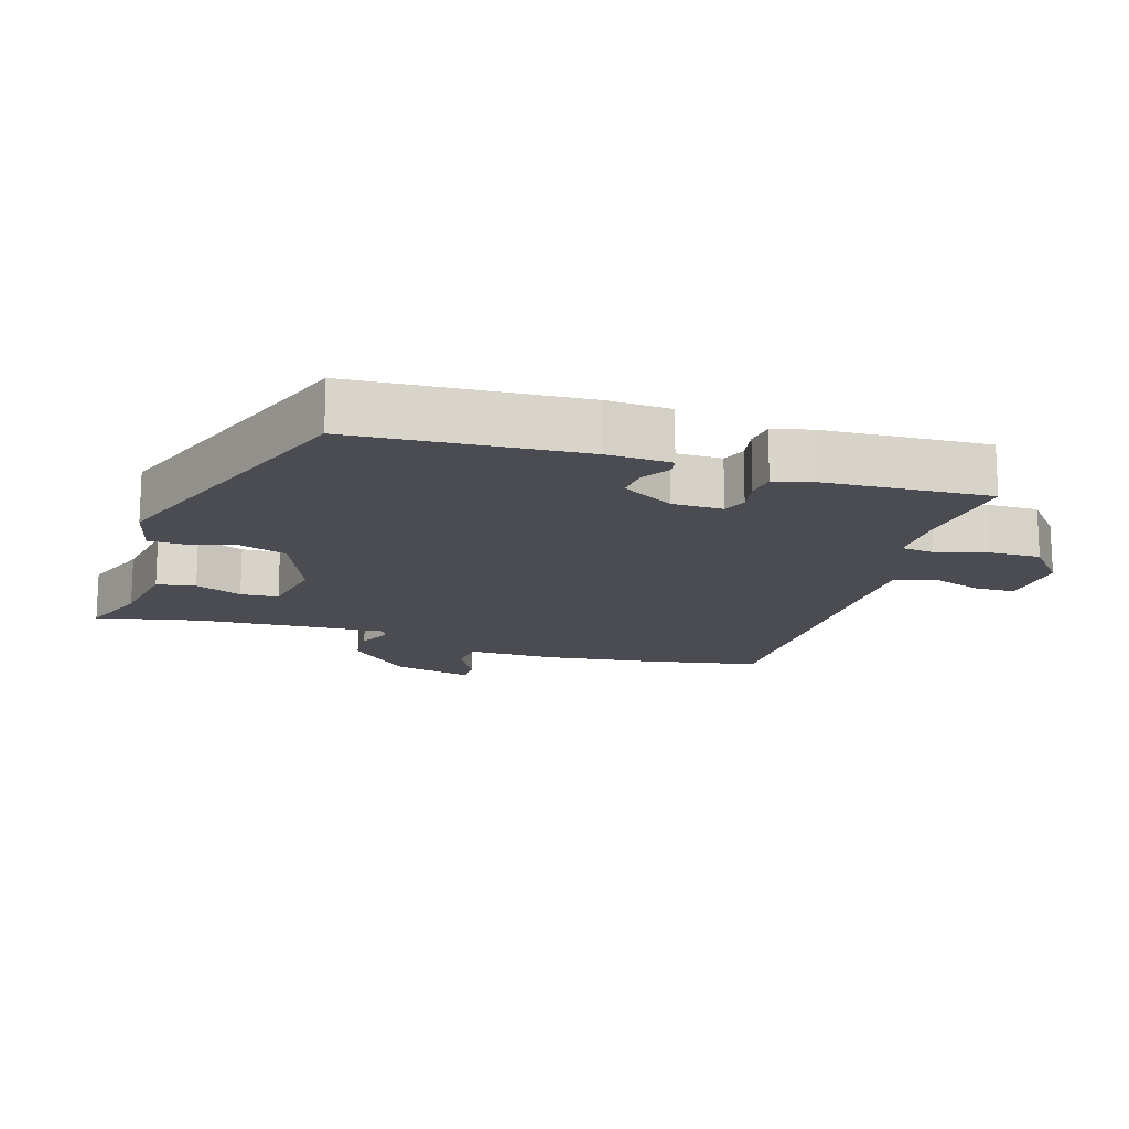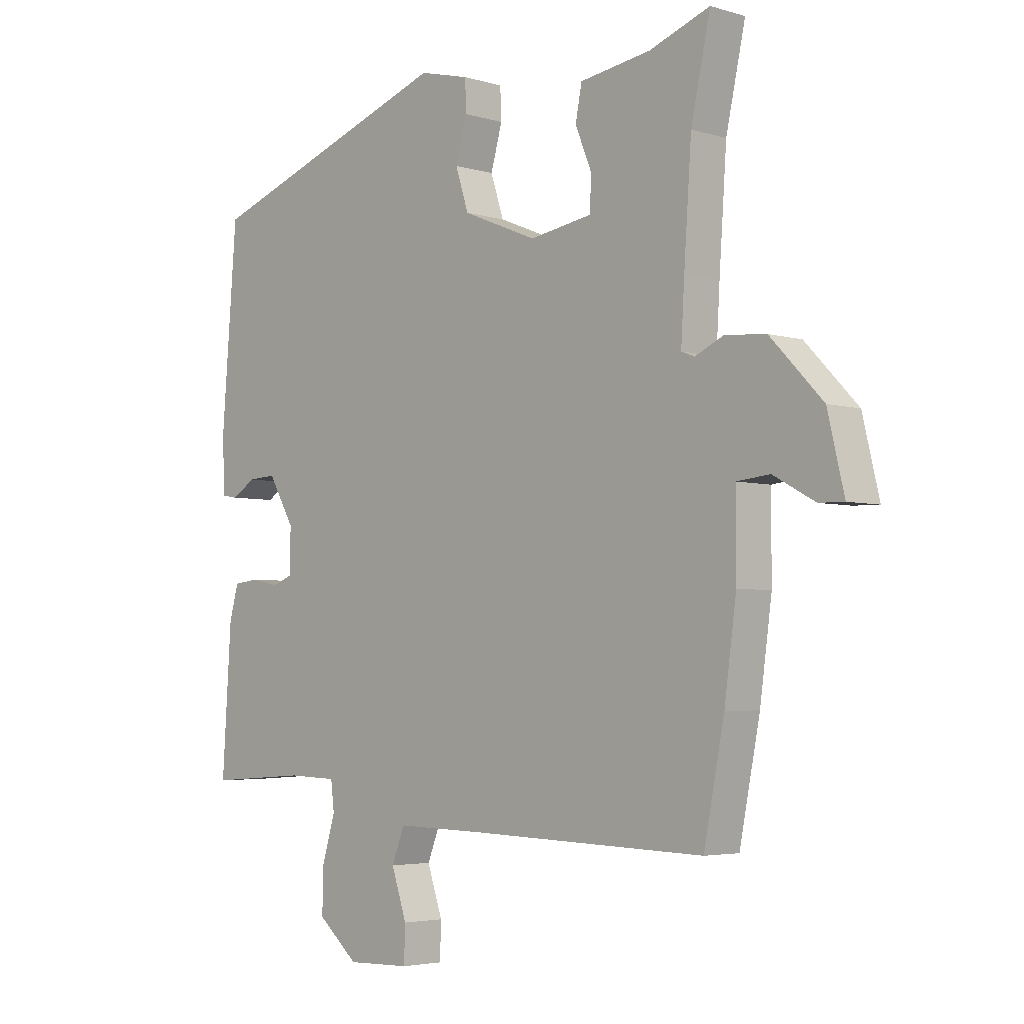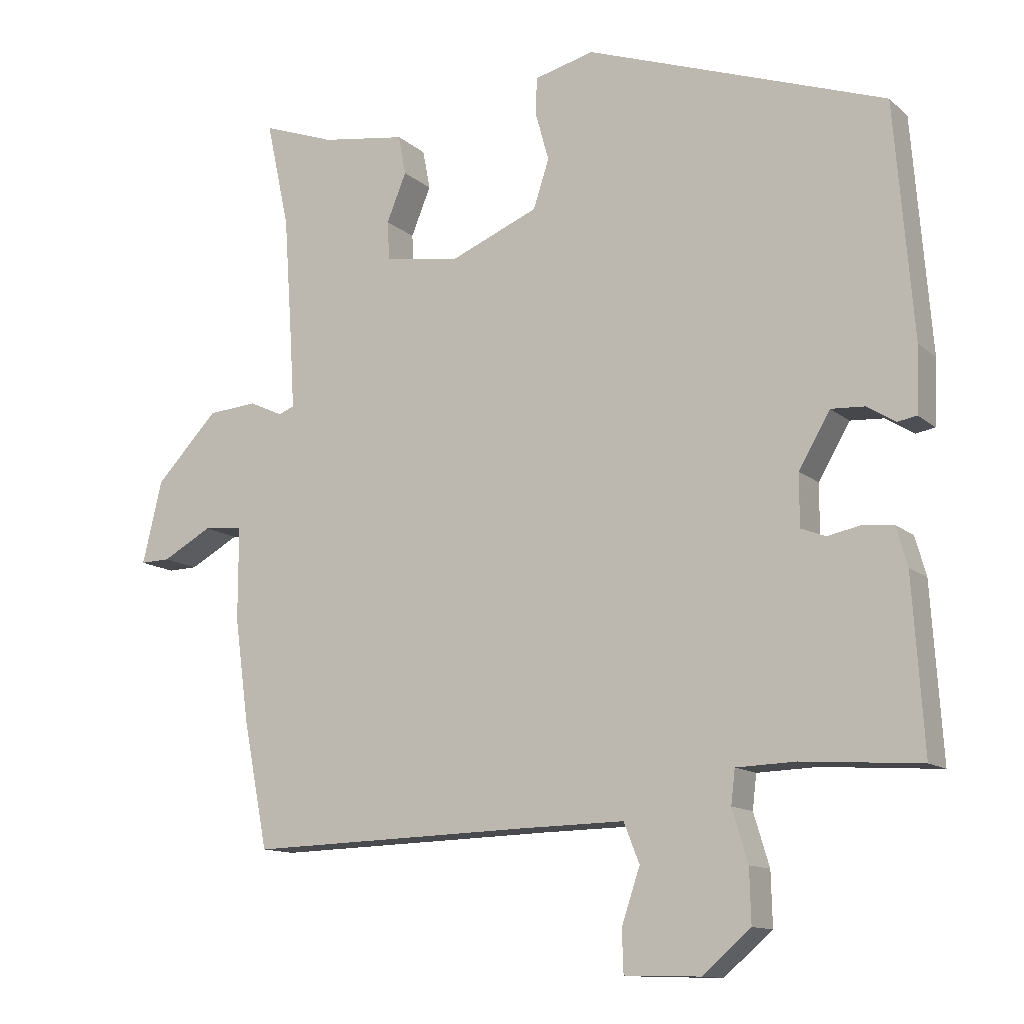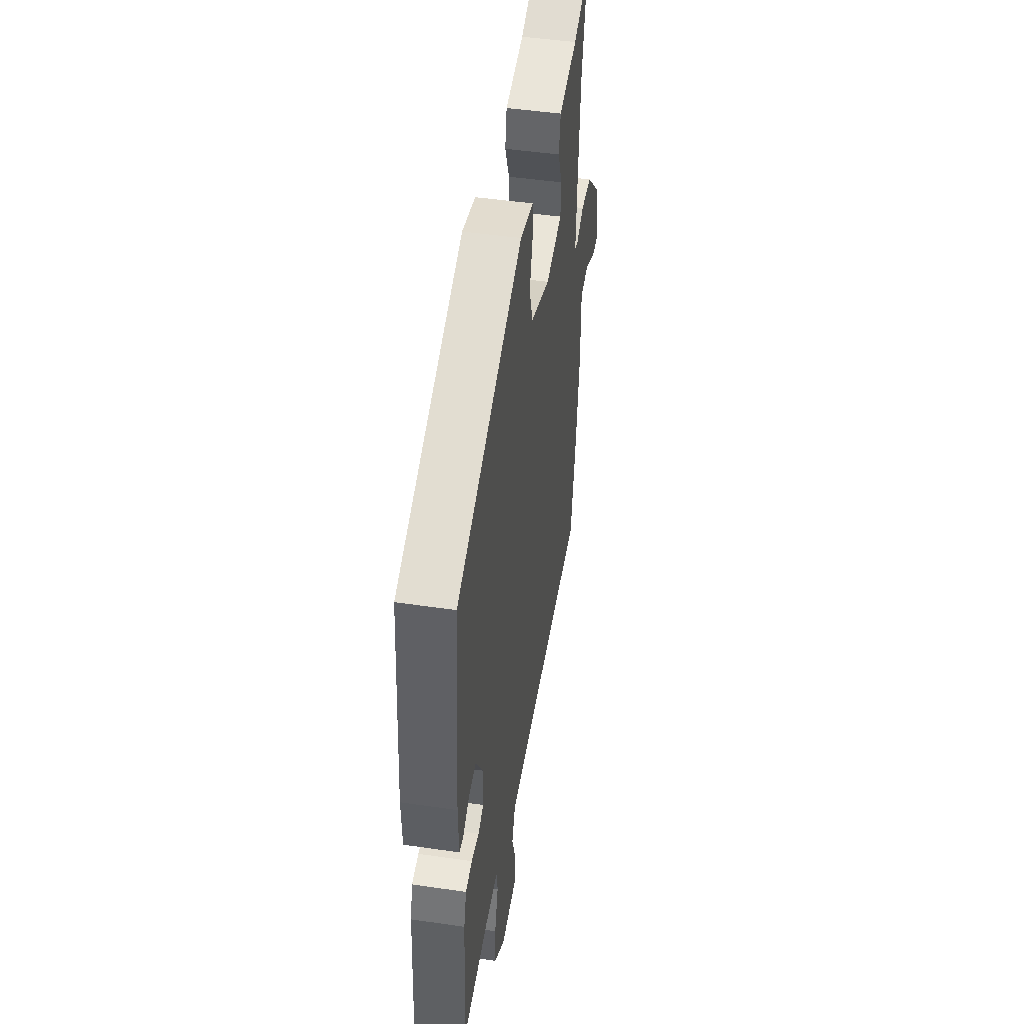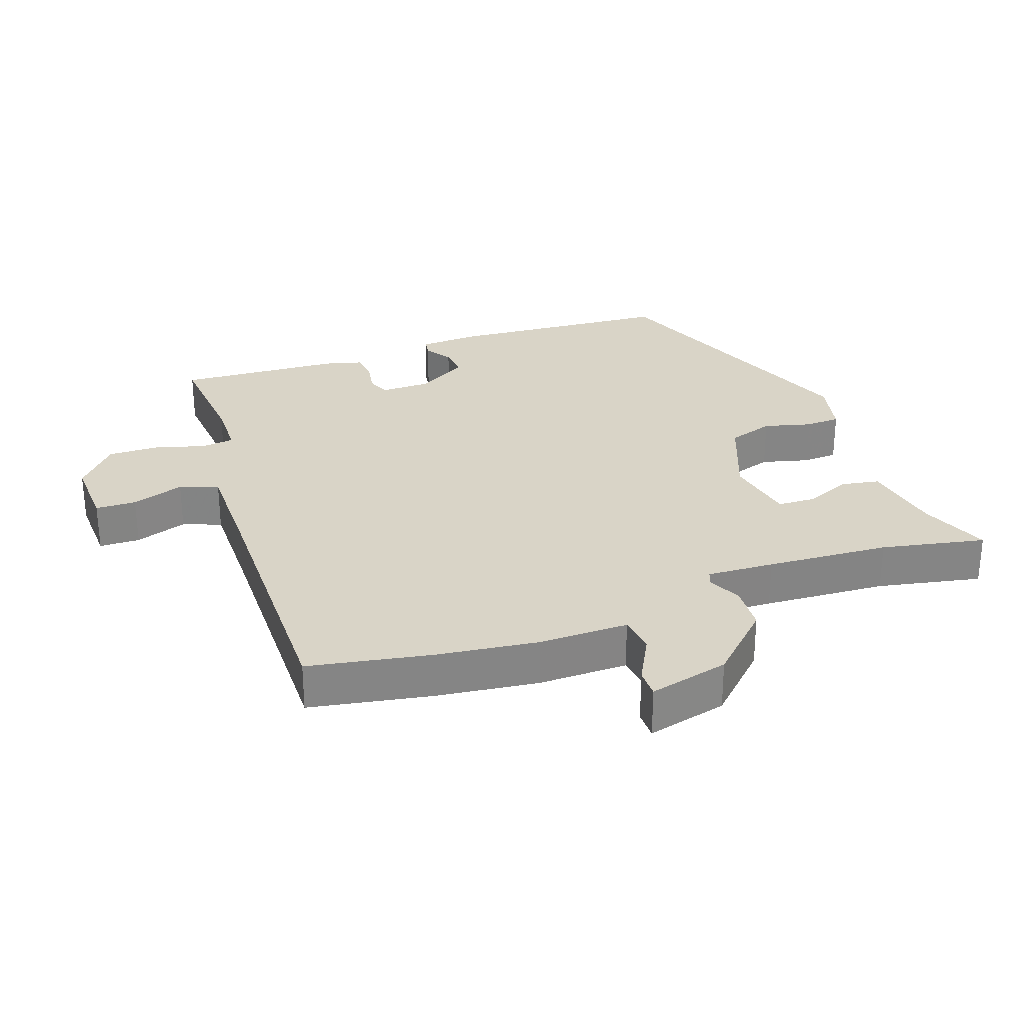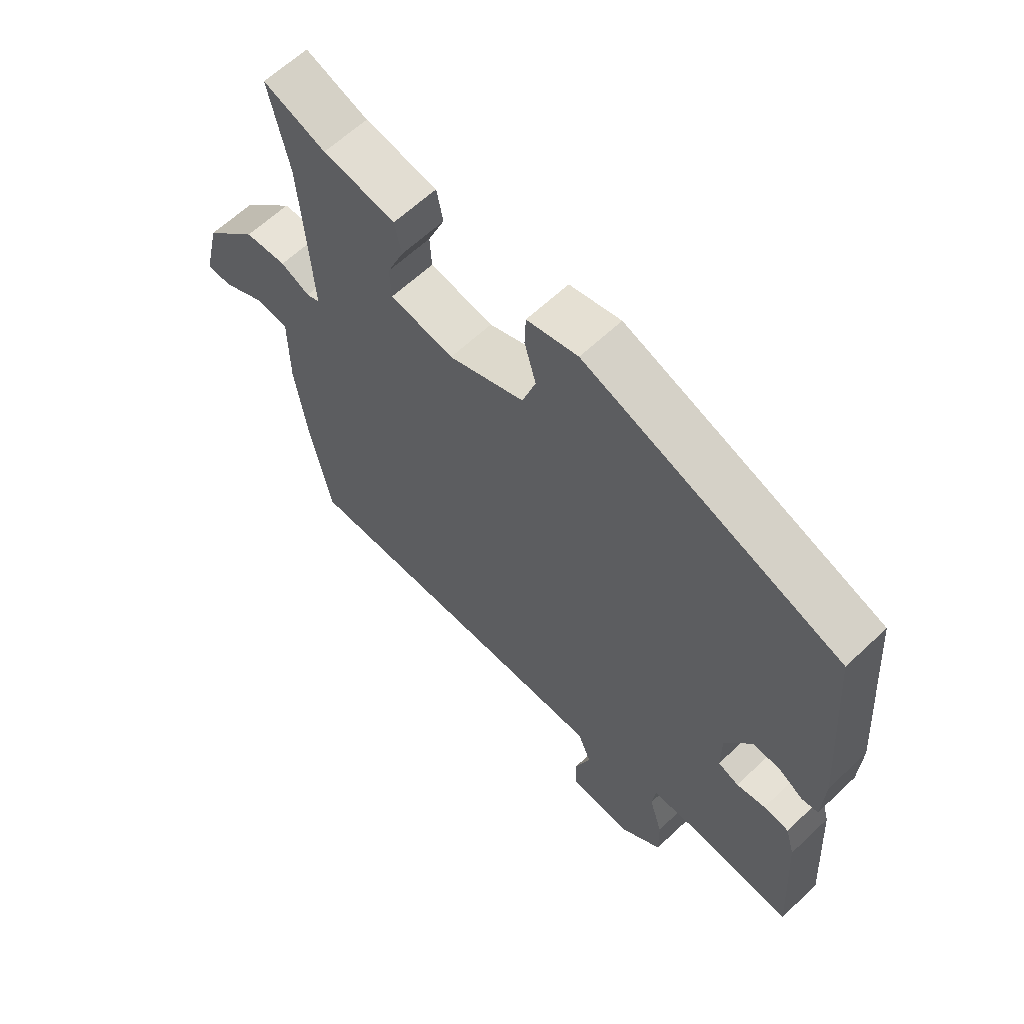
<metadata>
{"format":"obj","ext":"obj","renderer":"f3d","projection":"perspective","resolution":1024,"background":"white","views":[{"elev":-15.4,"azim":72.0,"up":"+Y"},{"elev":-4.0,"azim":-134.4,"up":"+Z"},{"elev":-12.4,"azim":28.8,"up":"+Z"},{"elev":48.0,"azim":99.3,"up":"+Z"},{"elev":28.6,"azim":-110.4,"up":"+Y"},{"elev":62.9,"azim":46.3,"up":"+Z"}]}
</metadata>
<code>
v -0.474 0.07 0.381
v -0.508 0.07 0.538
v -0.401 0.07 0.499
v -0.276 0.07 0.48
v -0.265 0.07 0.422
v -0.294 0.07 0.351
v -0.291 0.07 0.294
v -0.181 0.07 0.276
v -0.05 0.07 0.33
v -0.027 0.07 0.401
v -0.047 0.07 0.473
v -0.045 0.07 0.527
v 0.043 0.07 0.549
v 0.484 0.07 0.393
v 0.511 0.07 0.052
v 0.507 0.07 -0.043
v 0.479 0.07 -0.048
v 0.437 0.07 -0.022
v 0.388 0.07 -0.019
v 0.342 0.07 -0.098
v 0.342 0.07 -0.174
v 0.378 0.07 -0.188
v 0.428 0.07 -0.178
v 0.472 0.07 -0.183
v 0.488 0.07 -0.24
v 0.504 0.07 -0.489
v 0.33 0.07 -0.477
v 0.243 0.07 -0.48
v 0.237 0.07 -0.53
v 0.26 0.07 -0.606
v 0.262 0.07 -0.684
v 0.191 0.07 -0.745
v 0.08 0.07 -0.742
v 0.078 0.07 -0.68
v 0.105 0.07 -0.6
v 0.082 0.07 -0.542
v -0.073 0.07 -0.545
v -0.489 0.07 -0.557
v -0.525 0.07 -0.373
v -0.546 0.07 -0.219
v -0.546 0.07 -0.083
v -0.604 0.07 -0.077
v -0.677 0.07 -0.117
v -0.721 0.07 -0.118
v -0.692 0.07 0.004
v -0.6 0.07 0.1
v -0.528 0.07 0.106
v -0.478 0.07 0.083
v -0.455 0.07 0.092
v -0.461 0.07 0.194
v -0.474 0 0.381
v -0.508 0 0.538
v -0.401 0 0.499
v -0.276 0 0.48
v -0.265 0 0.422
v -0.294 0 0.351
v -0.291 0 0.294
v -0.181 0 0.276
v -0.05 0 0.33
v -0.027 0 0.401
v -0.047 0 0.473
v -0.045 0 0.527
v 0.043 0 0.549
v 0.484 0 0.393
v 0.511 0 0.052
v 0.507 0 -0.043
v 0.479 0 -0.048
v 0.437 0 -0.022
v 0.388 0 -0.019
v 0.342 0 -0.098
v 0.342 0 -0.174
v 0.378 0 -0.188
v 0.428 0 -0.178
v 0.472 0 -0.183
v 0.488 0 -0.24
v 0.504 0 -0.489
v 0.33 0 -0.477
v 0.243 0 -0.48
v 0.237 0 -0.53
v 0.26 0 -0.606
v 0.262 0 -0.684
v 0.191 0 -0.745
v 0.08 0 -0.742
v 0.078 0 -0.68
v 0.105 0 -0.6
v 0.082 0 -0.542
v -0.073 0 -0.545
v -0.489 0 -0.557
v -0.525 0 -0.373
v -0.546 0 -0.219
v -0.546 0 -0.083
v -0.604 0 -0.077
v -0.677 0 -0.117
v -0.721 0 -0.118
v -0.692 0 0.004
v -0.6 0 0.1
v -0.528 0 0.106
v -0.478 0 0.083
v -0.455 0 0.092
v -0.461 0 0.194
f 46 47 48
f 45 46 48
f 44 45 48
f 43 44 48
f 42 43 48
f 41 42 48 49
f 40 41 49
f 39 40 49
f 38 39 49
f 37 38 49
f 36 37 49 50
f 33 34 35
f 32 33 35
f 31 32 35
f 30 31 35
f 29 30 35
f 28 29 35 36
f 25 26 27
f 24 25 27
f 23 24 27
f 22 23 27
f 21 22 27 28
f 36 50 1
f 28 36 1
f 21 28 1
f 20 21 1
f 16 17 18
f 15 16 18
f 14 15 18
f 13 14 18
f 12 13 18
f 11 12 18
f 10 11 18
f 9 10 18 19
f 3 4 5 6
f 3 6 7
f 2 3 7
f 1 2 7
f 20 1 7
f 8 9 19 20
f 7 8 20
f 98 97 96
f 98 96 95
f 98 95 94
f 98 94 93
f 98 93 92
f 99 98 92 91
f 99 91 90
f 99 90 89
f 99 89 88
f 99 88 87
f 100 99 87 86
f 85 84 83
f 85 83 82
f 85 82 81
f 85 81 80
f 85 80 79
f 86 85 79 78
f 77 76 75
f 77 75 74
f 77 74 73
f 77 73 72
f 78 77 72 71
f 51 100 86
f 51 86 78
f 51 78 71
f 51 71 70
f 68 67 66
f 68 66 65
f 68 65 64
f 68 64 63
f 68 63 62
f 68 62 61
f 68 61 60
f 69 68 60 59
f 56 55 54 53
f 57 56 53
f 57 53 52
f 57 52 51
f 57 51 70
f 70 69 59 58
f 70 58 57
f 1 51 52 2
f 2 52 53 3
f 3 53 54 4
f 4 54 55 5
f 5 55 56 6
f 6 56 57 7
f 7 57 58 8
f 8 58 59 9
f 9 59 60 10
f 10 60 61 11
f 11 61 62 12
f 12 62 63 13
f 13 63 64 14
f 14 64 65 15
f 15 65 66 16
f 16 66 67 17
f 17 67 68 18
f 18 68 69 19
f 19 69 70 20
f 20 70 71 21
f 21 71 72 22
f 22 72 73 23
f 23 73 74 24
f 24 74 75 25
f 25 75 76 26
f 26 76 77 27
f 27 77 78 28
f 28 78 79 29
f 29 79 80 30
f 30 80 81 31
f 31 81 82 32
f 32 82 83 33
f 33 83 84 34
f 34 84 85 35
f 35 85 86 36
f 36 86 87 37
f 37 87 88 38
f 38 88 89 39
f 39 89 90 40
f 40 90 91 41
f 41 91 92 42
f 42 92 93 43
f 43 93 94 44
f 44 94 95 45
f 45 95 96 46
f 46 96 97 47
f 47 97 98 48
f 48 98 99 49
f 49 99 100 50
f 50 100 51 1

</code>
